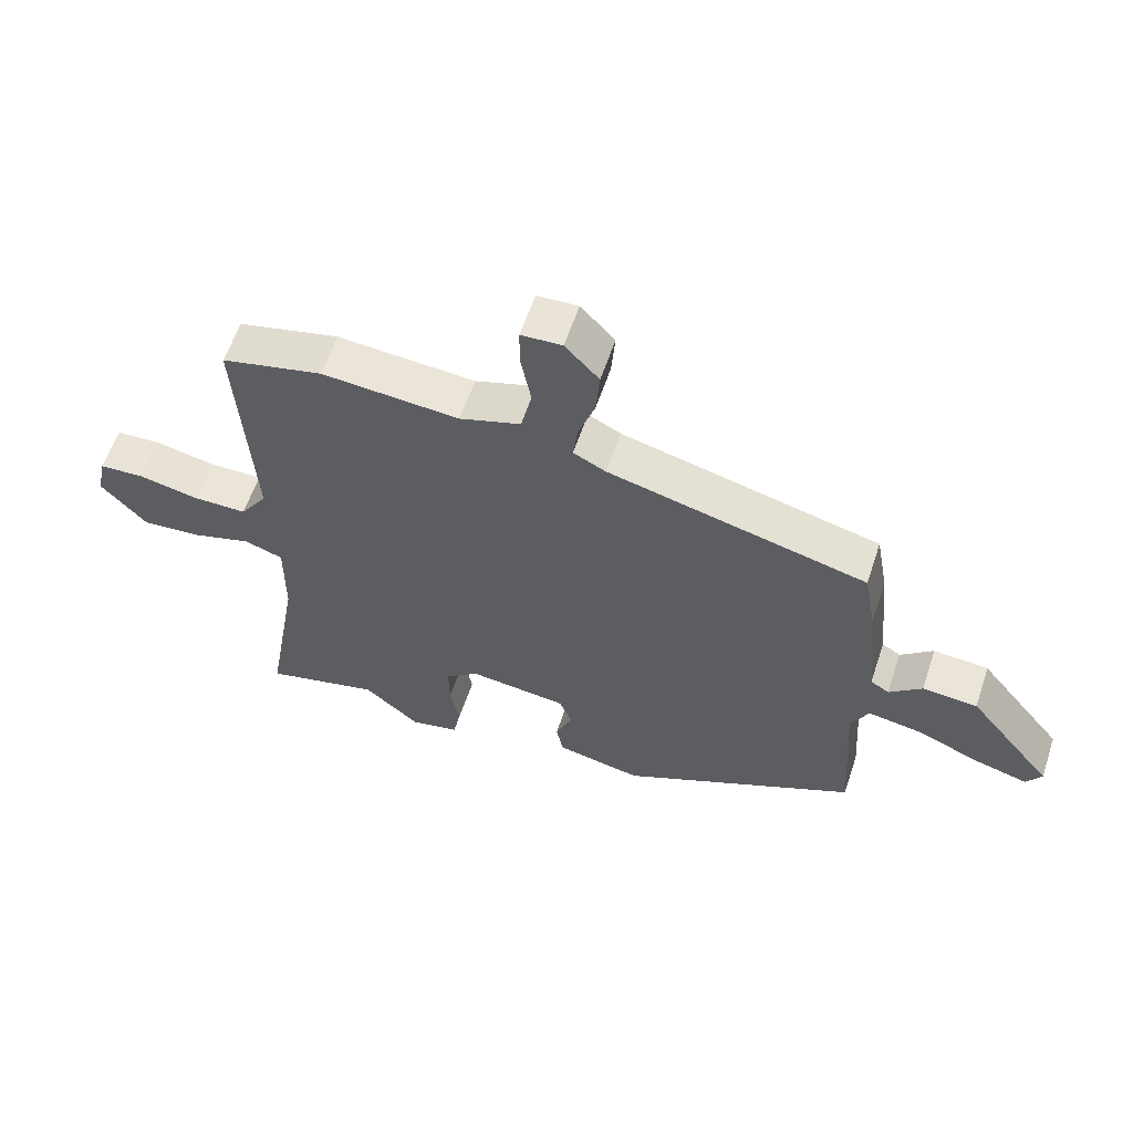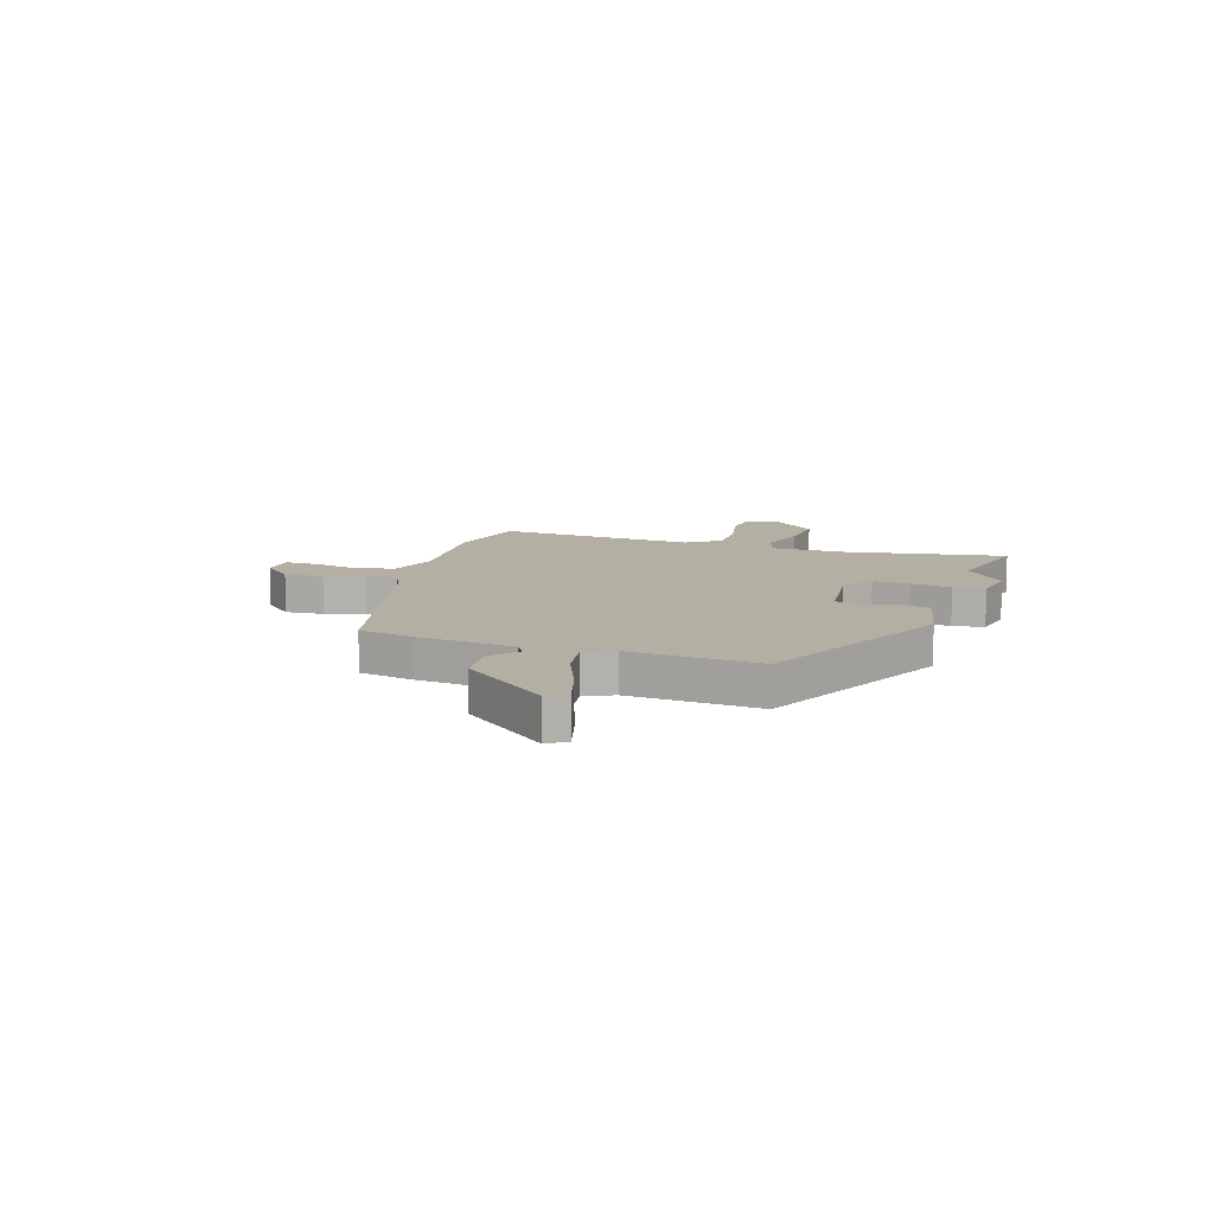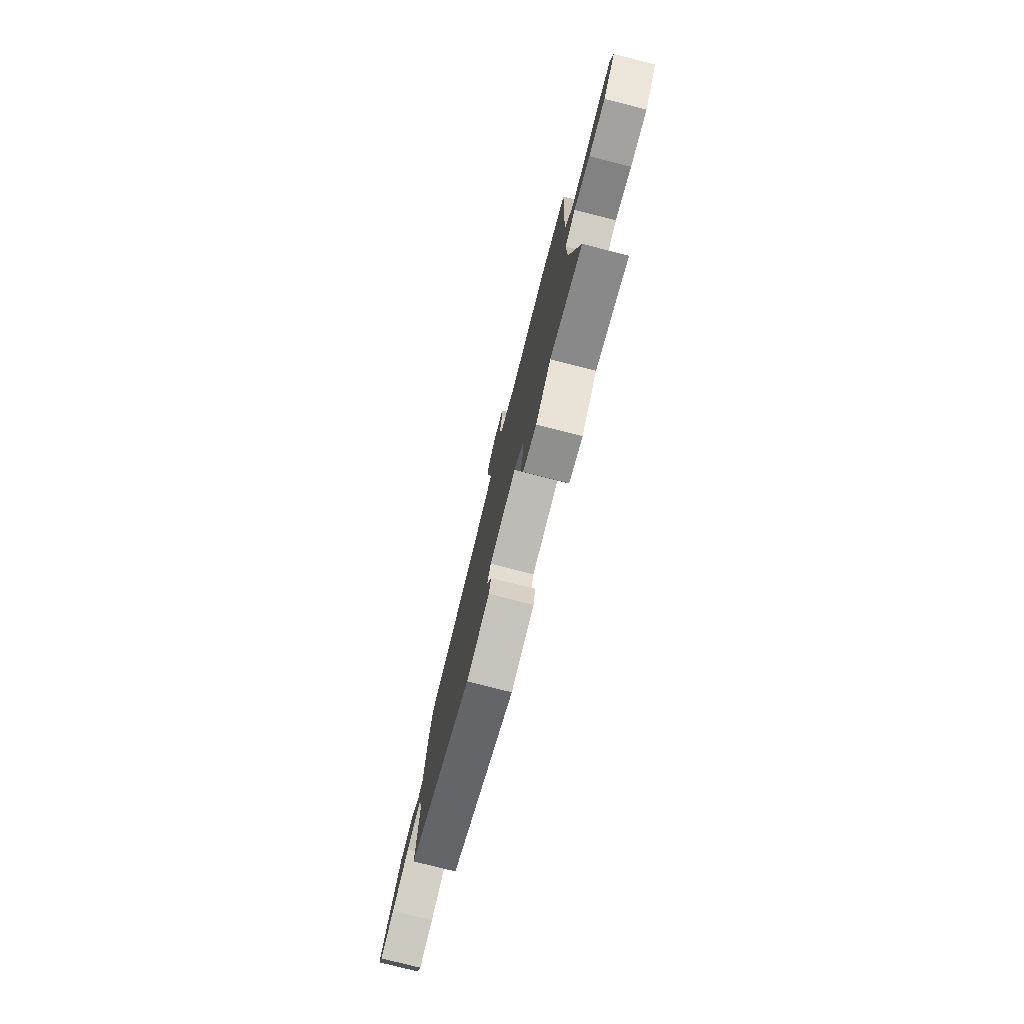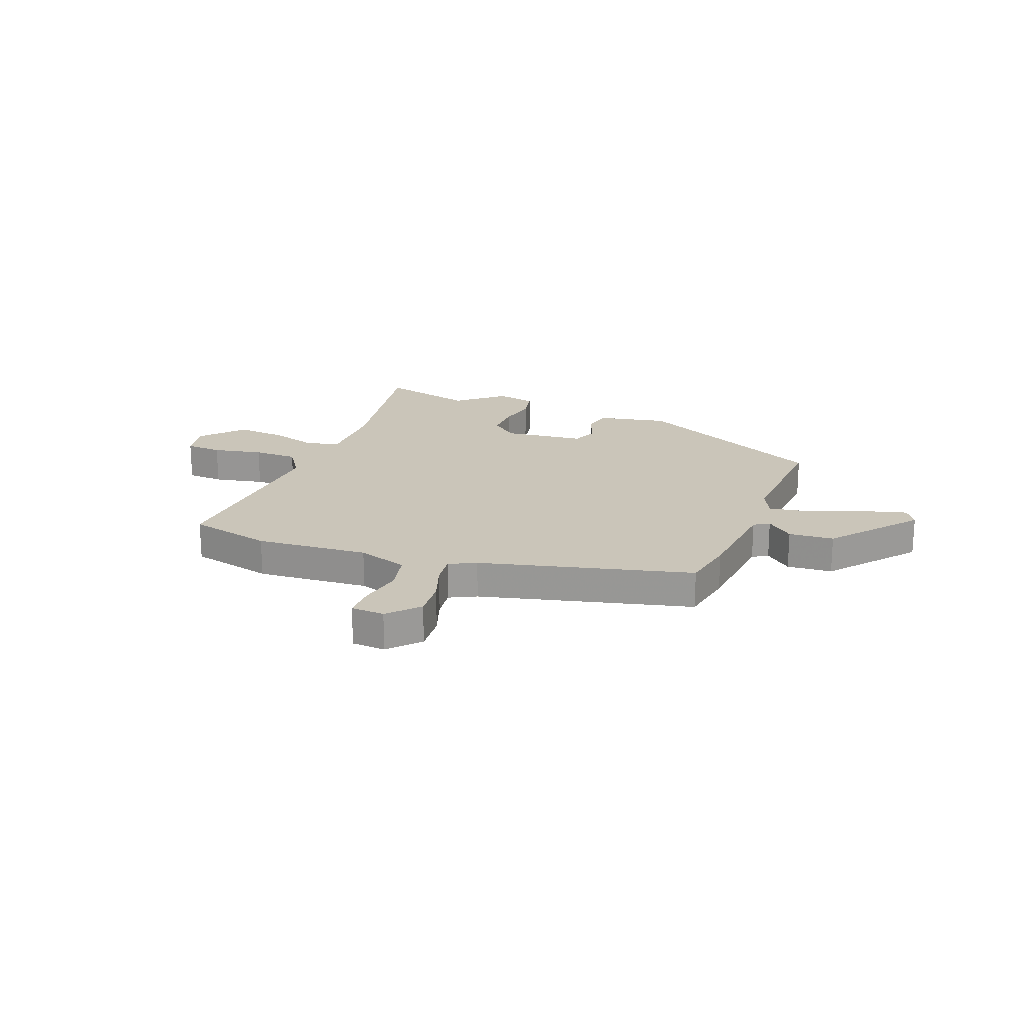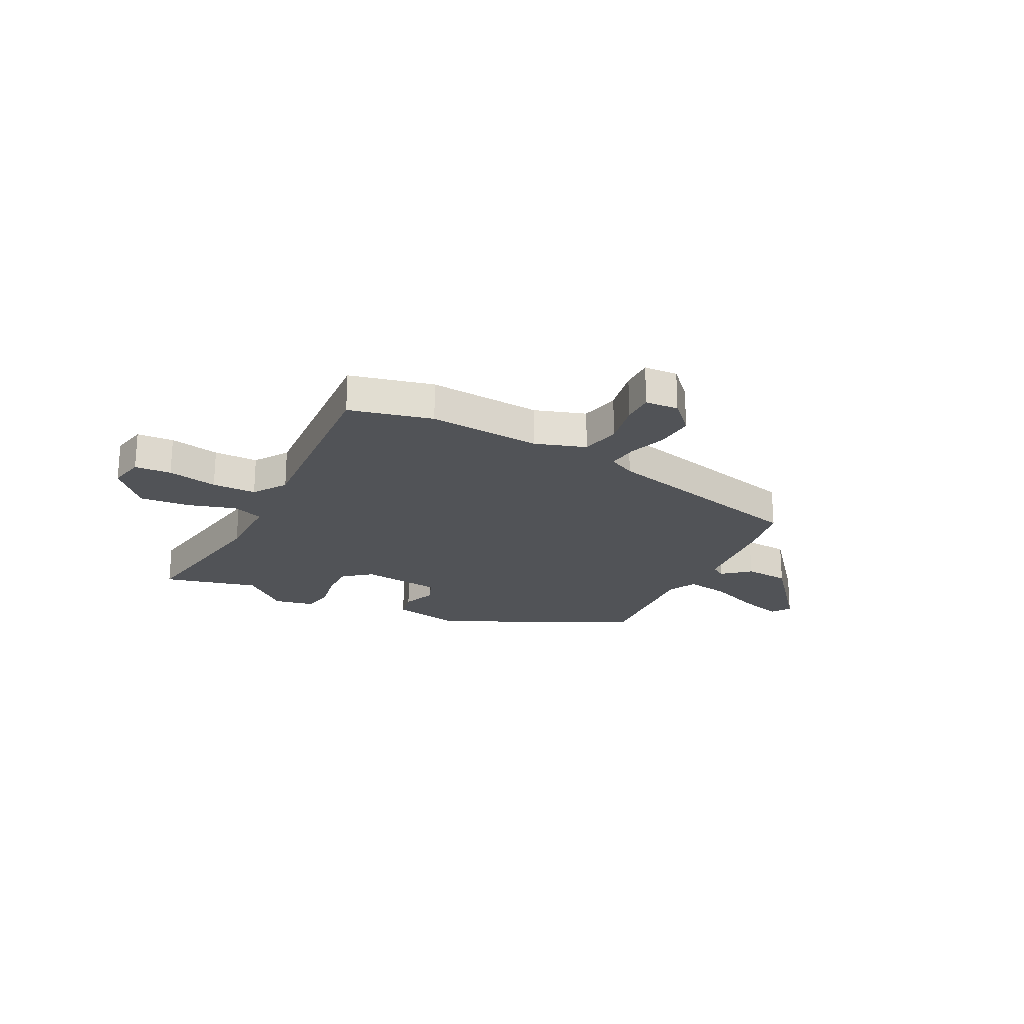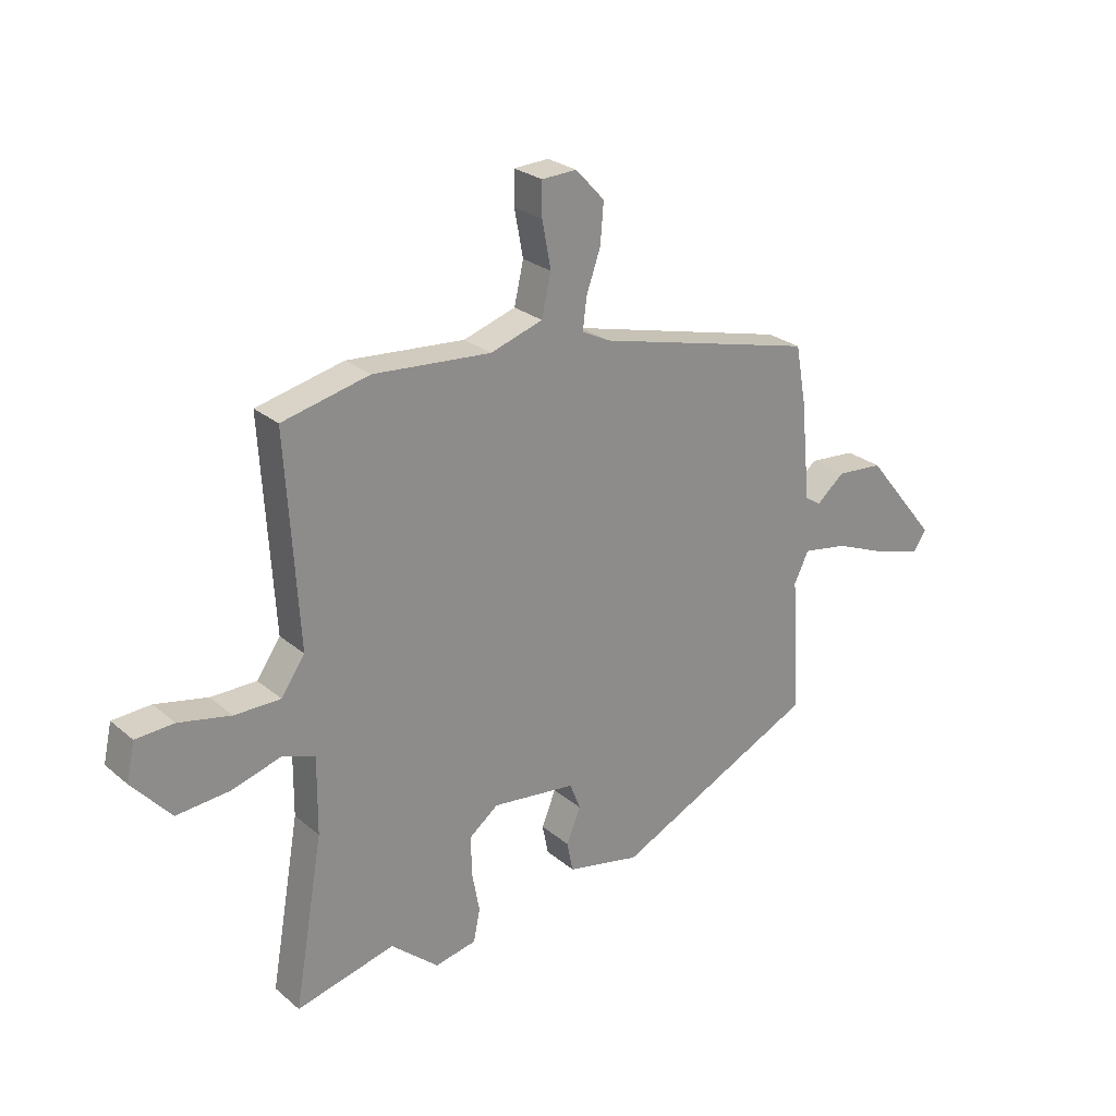
<metadata>
{"format":"obj","ext":"obj","renderer":"f3d","projection":"perspective","resolution":1024,"background":"white","views":[{"elev":59.6,"azim":18.4,"up":"+Z"},{"elev":11.2,"azim":108.1,"up":"+Y"},{"elev":-77.2,"azim":-104.3,"up":"+Z"},{"elev":20.6,"azim":21.3,"up":"+Y"},{"elev":-22.2,"azim":-26.6,"up":"+Y"},{"elev":25.7,"azim":-37.4,"up":"+Z"}]}
</metadata>
<code>
v -0.531 0.07 0.493
v -0.372 0.07 0.53
v -0.157 0.07 0.513
v -0.061 0.07 0.544
v -0.044 0.07 0.619
v -0.06 0.07 0.704
v -0.06 0.07 0.765
v 0.004 0.07 0.768
v 0.057 0.07 0.711
v 0.051 0.07 0.638
v 0.025 0.07 0.564
v 0.018 0.07 0.507
v 0.069 0.07 0.481
v 0.473 0.07 0.378
v 0.492 0.07 0.274
v 0.51 0.07 0.09
v 0.539 0.07 0.072
v 0.59 0.07 0.115
v 0.676 0.07 0.108
v 0.808 0.07 -0.055
v 0.784 0.07 -0.091
v 0.702 0.07 -0.068
v 0.601 0.07 -0.027
v 0.518 0.07 -0.013
v 0.491 0.07 -0.068
v 0.507 0.07 -0.315
v 0.135 0.07 -0.494
v 0.001 0.07 -0.466
v -0.01 0.07 -0.411
v 0.016 0.07 -0.348
v -0.004 0.07 -0.298
v -0.157 0.07 -0.28
v -0.21 0.07 -0.321
v -0.209 0.07 -0.392
v -0.195 0.07 -0.468
v -0.207 0.07 -0.527
v -0.283 0.07 -0.543
v -0.37 0.07 -0.468
v -0.551 0.07 -0.513
v -0.498 0.07 -0.207
v -0.497 0.07 -0.067
v -0.557 0.07 -0.046
v -0.649 0.07 -0.073
v -0.744 0.07 -0.081
v -0.815 0.07 -0.001
v -0.8 0.07 0.068
v -0.73 0.07 0.072
v -0.635 0.07 0.052
v -0.551 0.07 0.052
v -0.508 0.07 0.115
v -0.531 0 0.493
v -0.372 0 0.53
v -0.157 0 0.513
v -0.061 0 0.544
v -0.044 0 0.619
v -0.06 0 0.704
v -0.06 0 0.765
v 0.004 0 0.768
v 0.057 0 0.711
v 0.051 0 0.638
v 0.025 0 0.564
v 0.018 0 0.507
v 0.069 0 0.481
v 0.473 0 0.378
v 0.492 0 0.274
v 0.51 0 0.09
v 0.539 0 0.072
v 0.59 0 0.115
v 0.676 0 0.108
v 0.808 0 -0.055
v 0.784 0 -0.091
v 0.702 0 -0.068
v 0.601 0 -0.027
v 0.518 0 -0.013
v 0.491 0 -0.068
v 0.507 0 -0.315
v 0.135 0 -0.494
v 0.001 0 -0.466
v -0.01 0 -0.411
v 0.016 0 -0.348
v -0.004 0 -0.298
v -0.157 0 -0.28
v -0.21 0 -0.321
v -0.209 0 -0.392
v -0.195 0 -0.468
v -0.207 0 -0.527
v -0.283 0 -0.543
v -0.37 0 -0.468
v -0.551 0 -0.513
v -0.498 0 -0.207
v -0.497 0 -0.067
v -0.557 0 -0.046
v -0.649 0 -0.073
v -0.744 0 -0.081
v -0.815 0 -0.001
v -0.8 0 0.068
v -0.73 0 0.072
v -0.635 0 0.052
v -0.551 0 0.052
v -0.508 0 0.115
f 46 47 48
f 45 46 48
f 44 45 48
f 43 44 48
f 42 43 48
f 41 42 48 49
f 38 39 40
f 38 40 41
f 37 38 41
f 36 37 41
f 35 36 41
f 34 35 41
f 41 49 50
f 34 41 50
f 33 34 50
f 28 29 30
f 27 28 30
f 26 27 30
f 25 26 30
f 24 25 30 31
f 21 22 23
f 20 21 23
f 19 20 23
f 18 19 23
f 17 18 23
f 16 17 23 24
f 24 31 32
f 16 24 32
f 15 16 32
f 14 15 32
f 13 14 32
f 9 10 11
f 8 9 11
f 7 8 11
f 6 7 11
f 5 6 11
f 4 5 11 12
f 32 33 50
f 13 32 50
f 12 13 50
f 4 12 50
f 3 4 50
f 1 2 3 50
f 98 97 96
f 98 96 95
f 98 95 94
f 98 94 93
f 98 93 92
f 99 98 92 91
f 90 89 88
f 91 90 88
f 91 88 87
f 91 87 86
f 91 86 85
f 91 85 84
f 100 99 91
f 100 91 84
f 100 84 83
f 80 79 78
f 80 78 77
f 80 77 76
f 80 76 75
f 81 80 75 74
f 73 72 71
f 73 71 70
f 73 70 69
f 73 69 68
f 73 68 67
f 74 73 67 66
f 82 81 74
f 82 74 66
f 82 66 65
f 82 65 64
f 82 64 63
f 61 60 59
f 61 59 58
f 61 58 57
f 61 57 56
f 61 56 55
f 62 61 55 54
f 100 83 82
f 100 82 63
f 100 63 62
f 100 62 54
f 100 54 53
f 100 53 52 51
f 1 51 52 2
f 2 52 53 3
f 3 53 54 4
f 4 54 55 5
f 5 55 56 6
f 6 56 57 7
f 7 57 58 8
f 8 58 59 9
f 9 59 60 10
f 10 60 61 11
f 11 61 62 12
f 12 62 63 13
f 13 63 64 14
f 14 64 65 15
f 15 65 66 16
f 16 66 67 17
f 17 67 68 18
f 18 68 69 19
f 19 69 70 20
f 20 70 71 21
f 21 71 72 22
f 22 72 73 23
f 23 73 74 24
f 24 74 75 25
f 25 75 76 26
f 26 76 77 27
f 27 77 78 28
f 28 78 79 29
f 29 79 80 30
f 30 80 81 31
f 31 81 82 32
f 32 82 83 33
f 33 83 84 34
f 34 84 85 35
f 35 85 86 36
f 36 86 87 37
f 37 87 88 38
f 38 88 89 39
f 39 89 90 40
f 40 90 91 41
f 41 91 92 42
f 42 92 93 43
f 43 93 94 44
f 44 94 95 45
f 45 95 96 46
f 46 96 97 47
f 47 97 98 48
f 48 98 99 49
f 49 99 100 50
f 50 100 51 1

</code>
